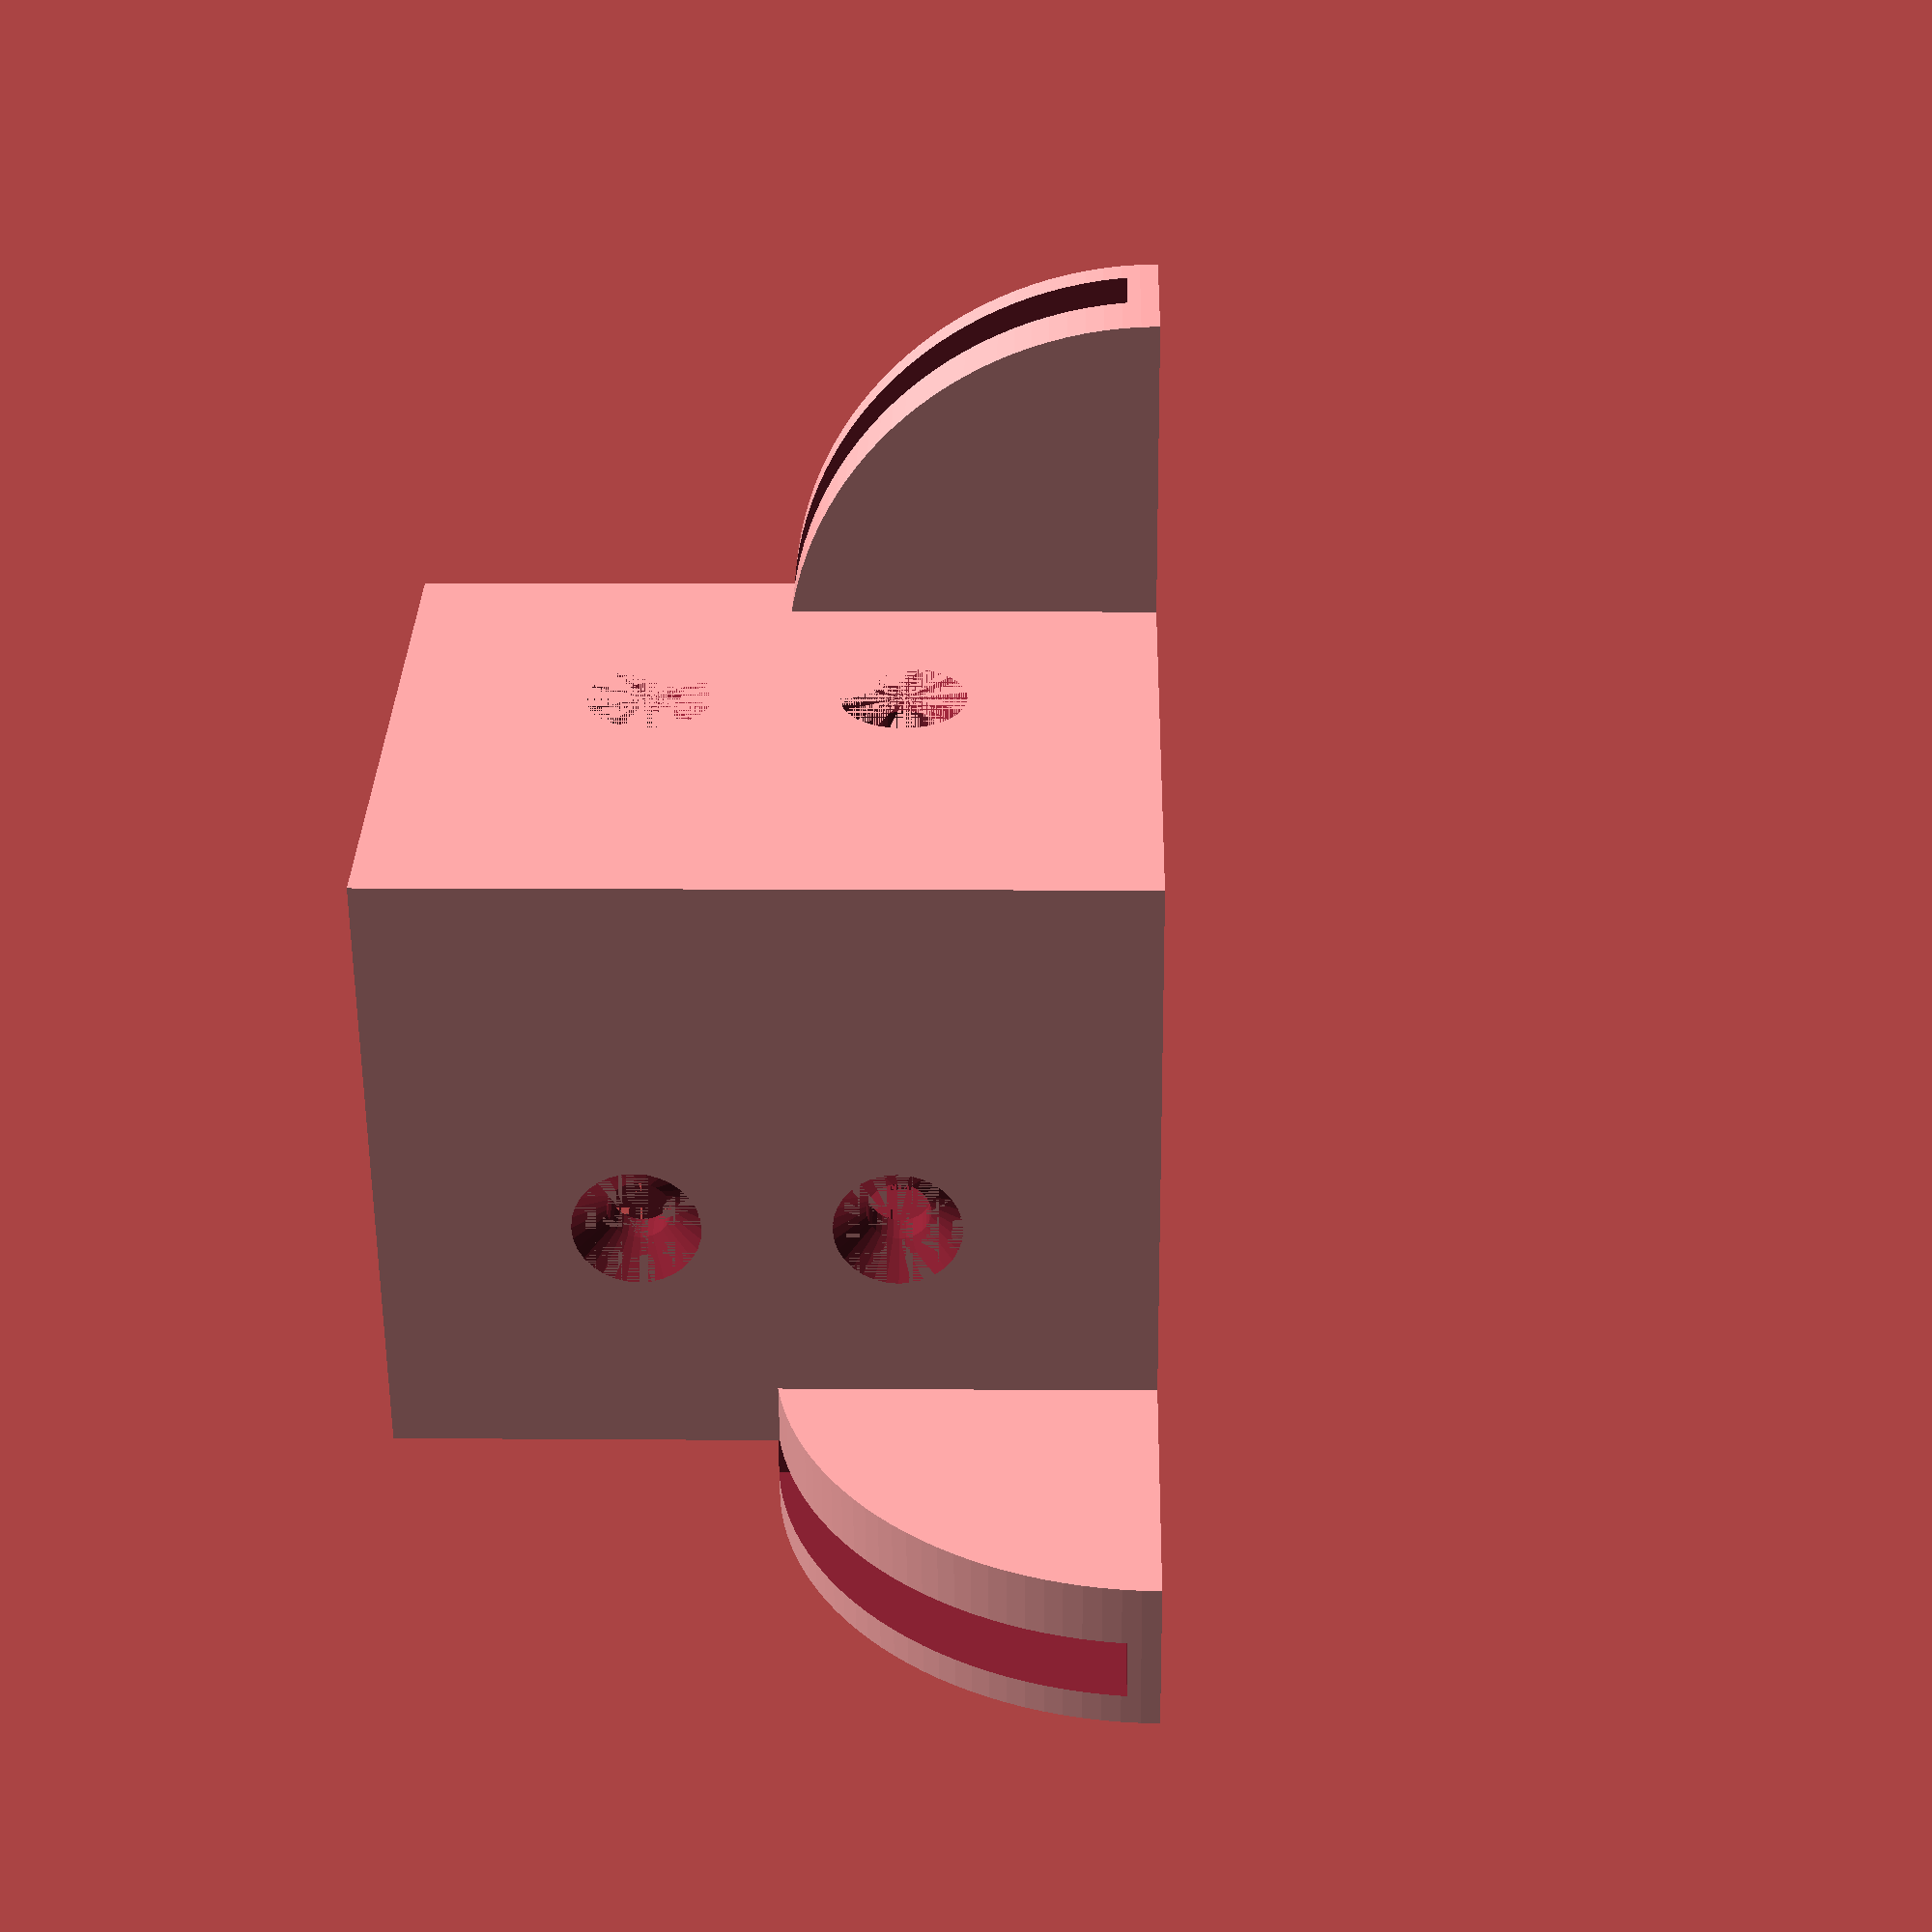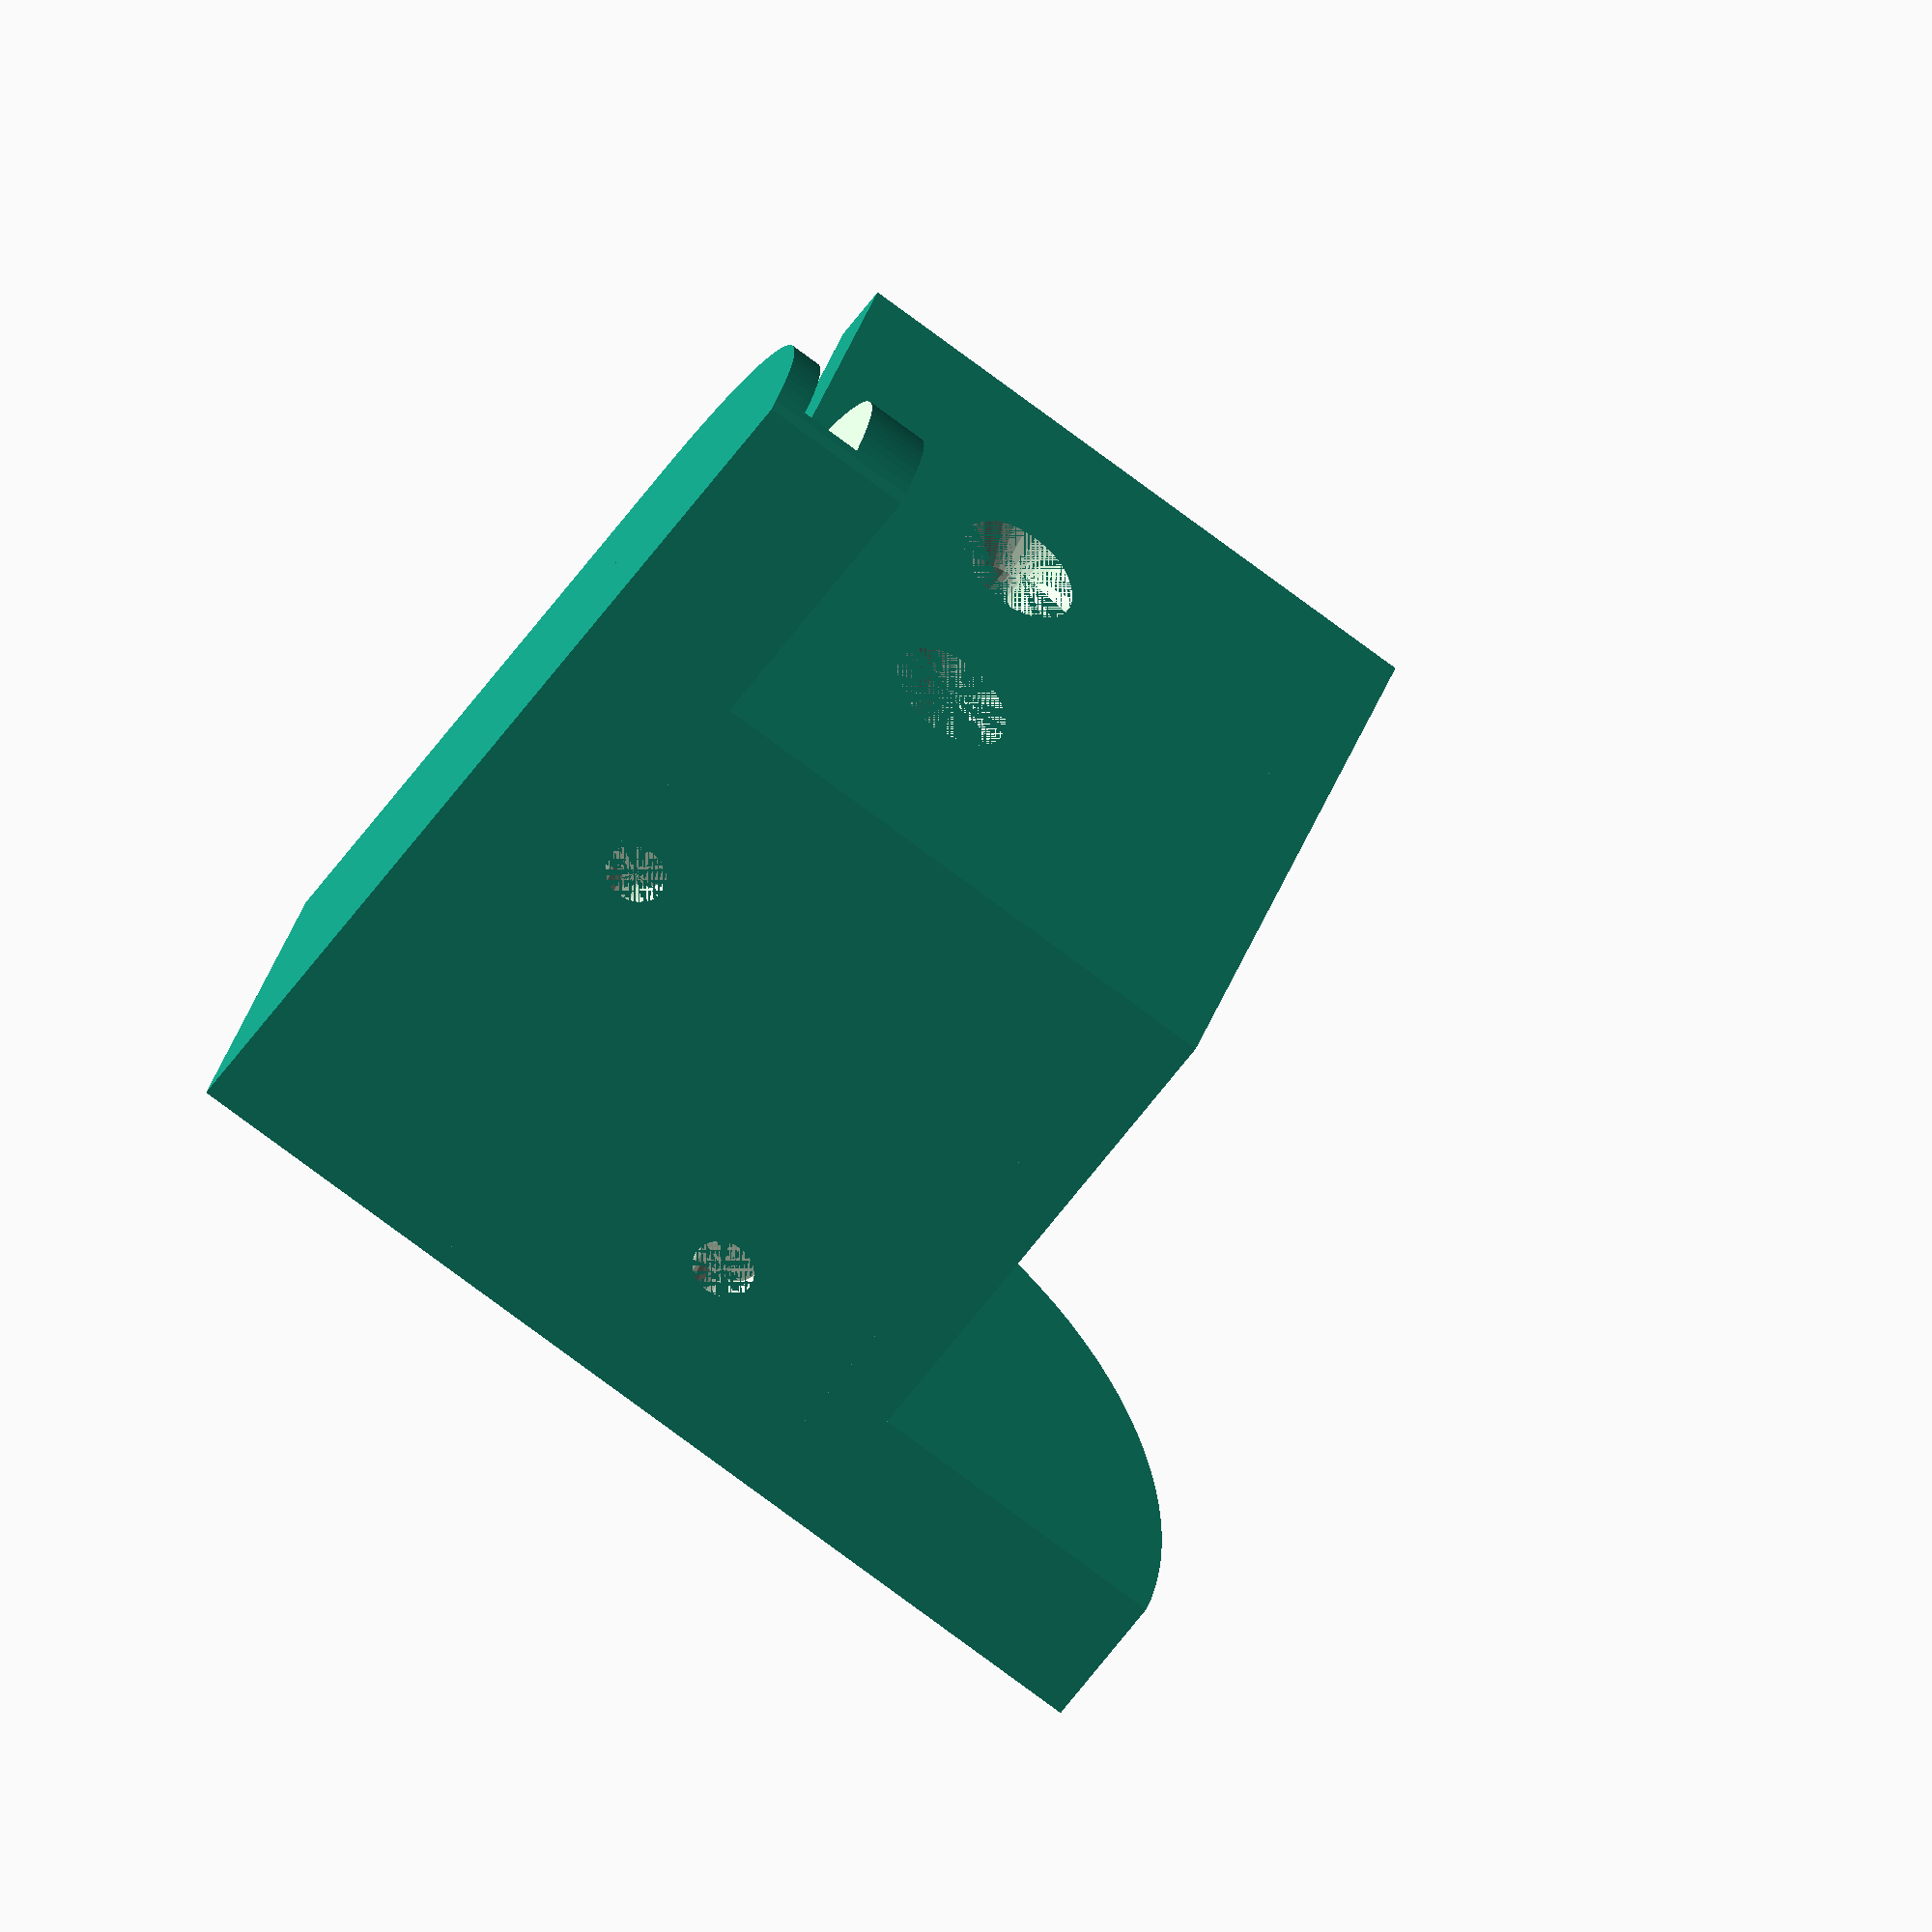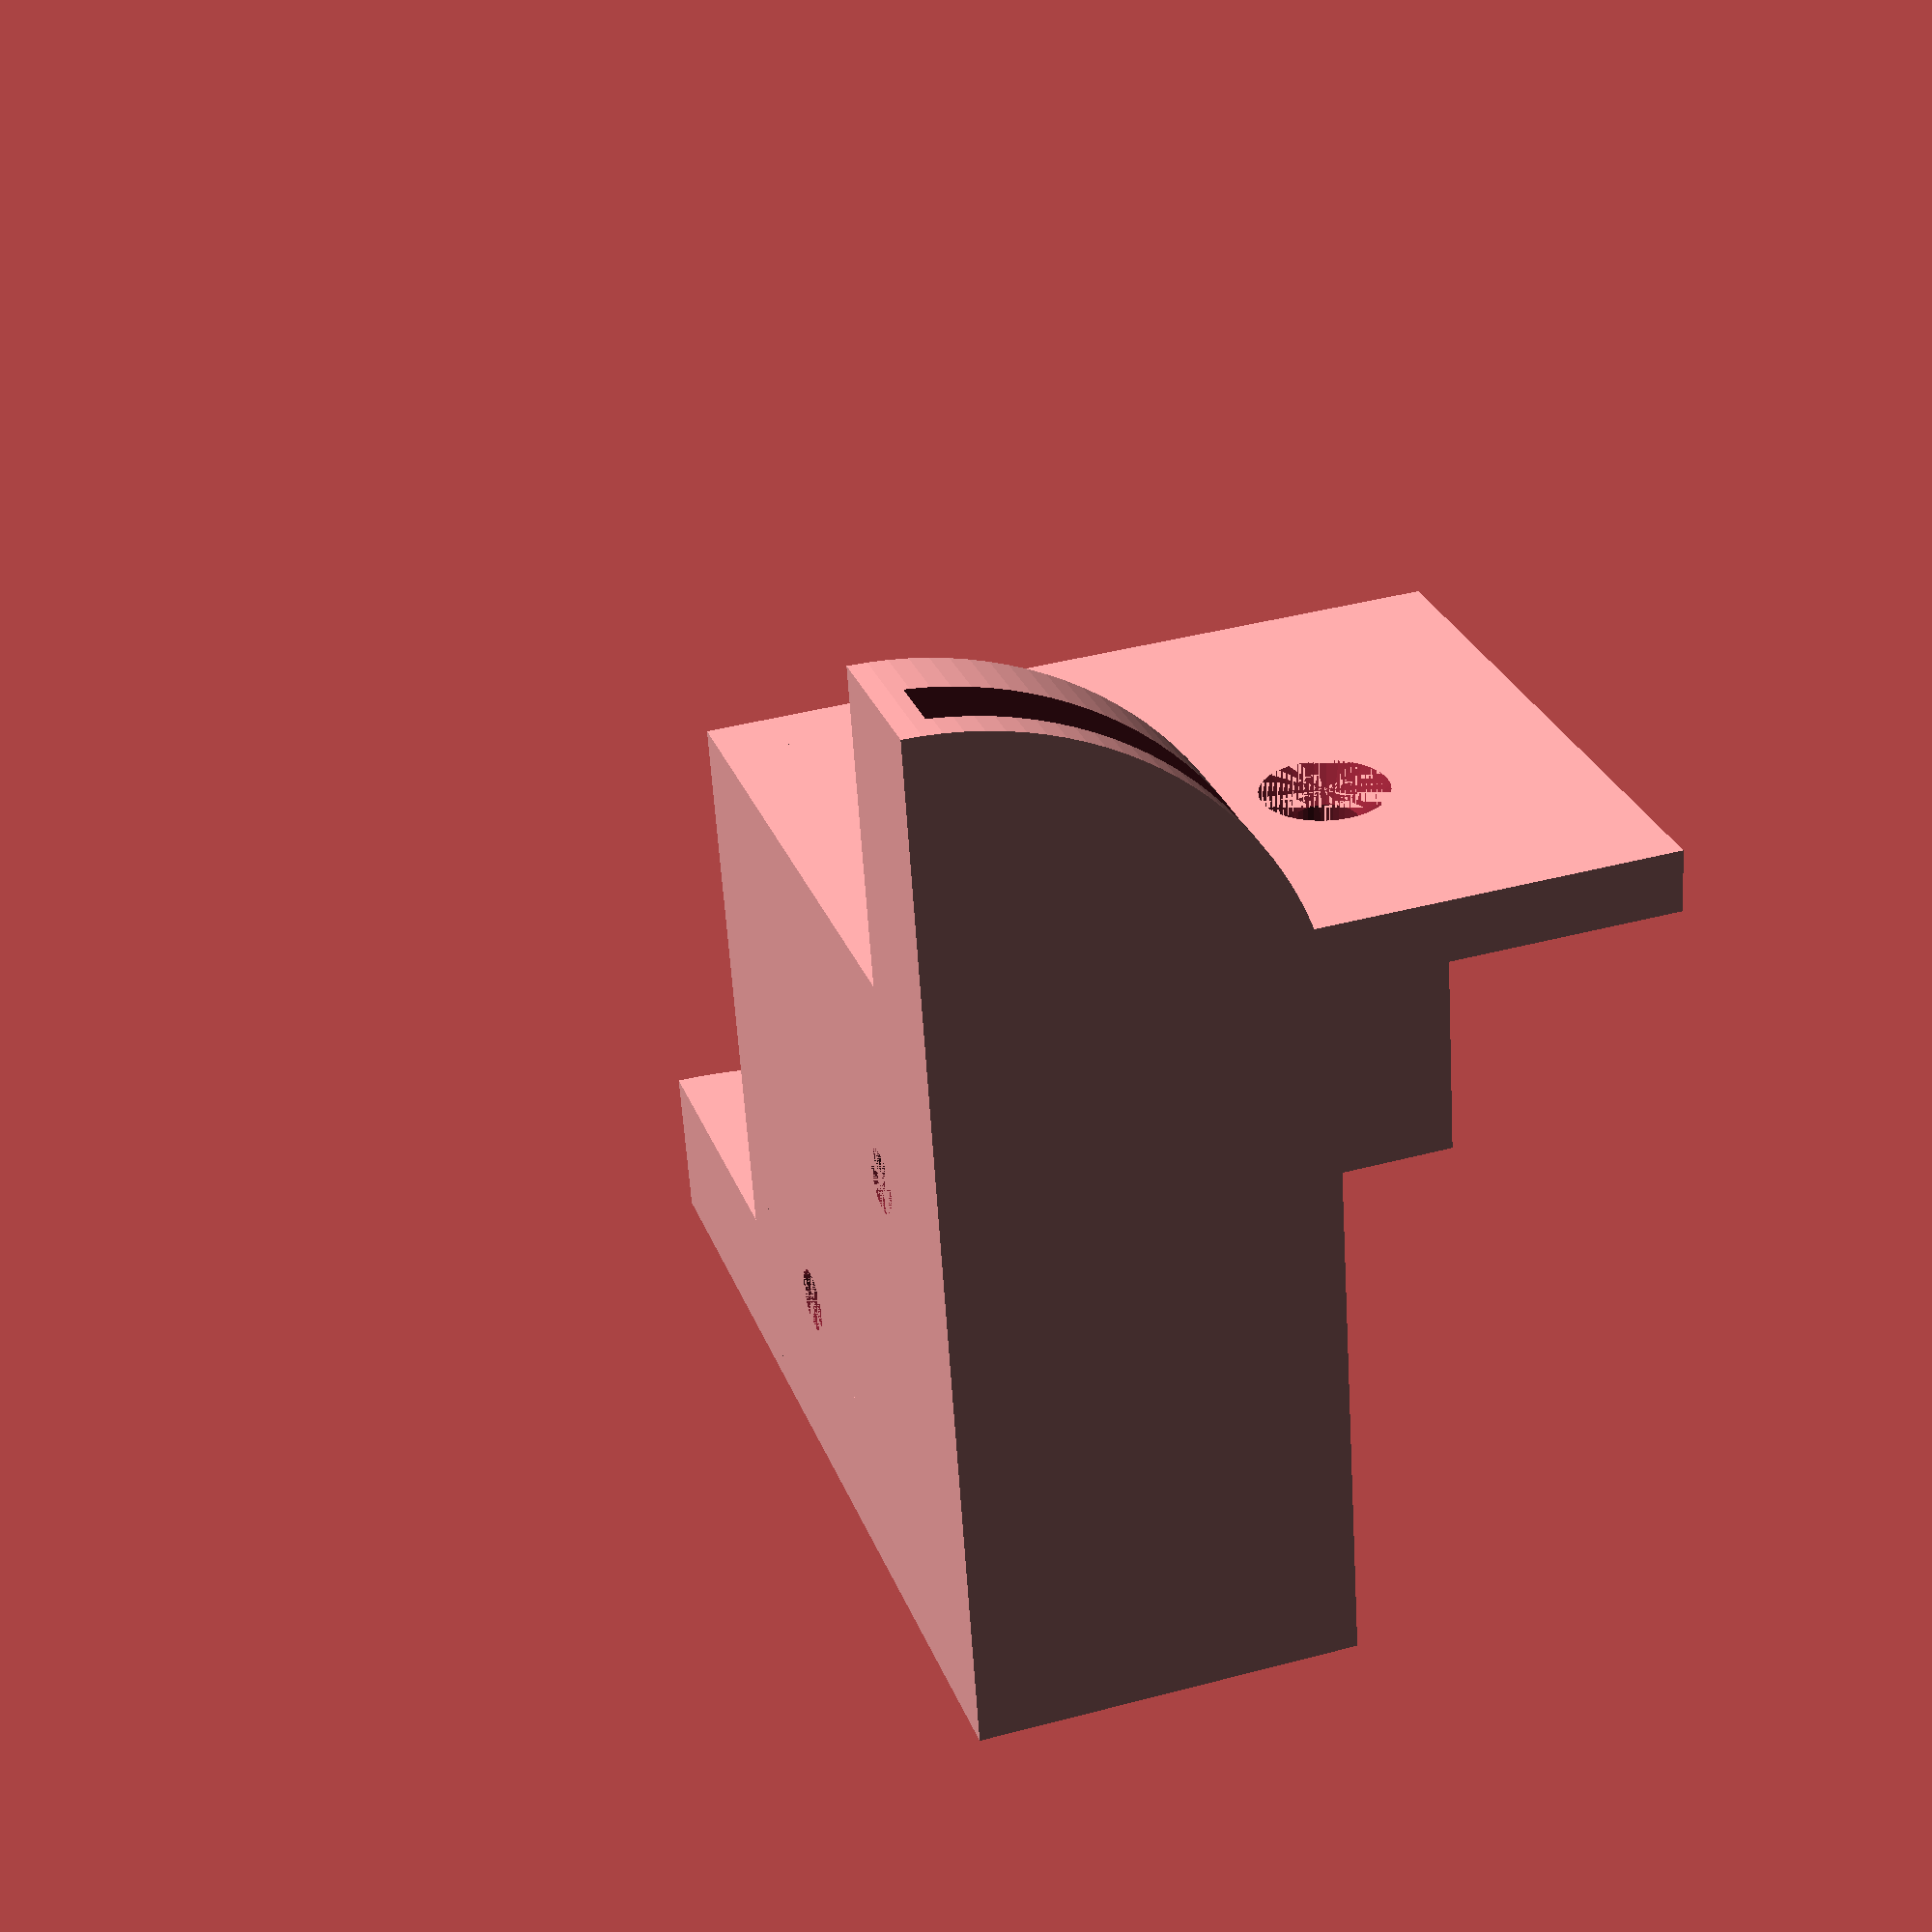
<openscad>
module m5csk() {
    cylinder(d=5, h=5, $fn=32);
    cylinder(d2=10, d1=0, h=5, $fn=32);
}

module quarter_cylinder(r, h) {
    $fn=128;
    intersection() {
        cylinder(r=r, h=h);
        cube([r, r, h]);
    }
}


difference() {
    union() {
        cube([52.5, 52.5, 30]);
        translate([52.5, 12.5, 0]) rotate([90, 0, 0]) quarter_cylinder(30, 12.5); 
        translate([12.5, 52.5, 0]) rotate([0, -90, 0]) quarter_cylinder(30, 12.5);
        translate([7.5, 52.5, 0]) cube([57.5-7.5, 5, 60]);
        translate([52.5, 7.5, 0]) cube([5, 57.5-7.5, 60]);  
    }
    translate([2.5, 2.5, 5]) cube([50, 50, 25]);
    translate([55, 2.5, 2.5]) cube([27.5, 5, 27.5]);
    translate([2.5, 55, 2.5]) cube([5, 27.5, 27.5]);
    translate([15, 40, 0]) m5csk();
    translate([40, 15, 0]) m5csk();
    translate([27.5, 52.5, 20]) rotate([-90, 0, 0]) m5csk();
    translate([27.5, 52.5, 40]) rotate([-90, 0, 0]) m5csk();
    translate([52.5, 27.5, 20]) rotate([0, 90, 0]) m5csk();
    translate([52.5, 27.5, 40]) rotate([0, 90, 0]) m5csk();
}
</openscad>
<views>
elev=171.1 azim=202.1 roll=88.8 proj=p view=solid
elev=149.3 azim=56.5 roll=345.0 proj=o view=wireframe
elev=319.9 azim=11.9 roll=251.8 proj=p view=wireframe
</views>
